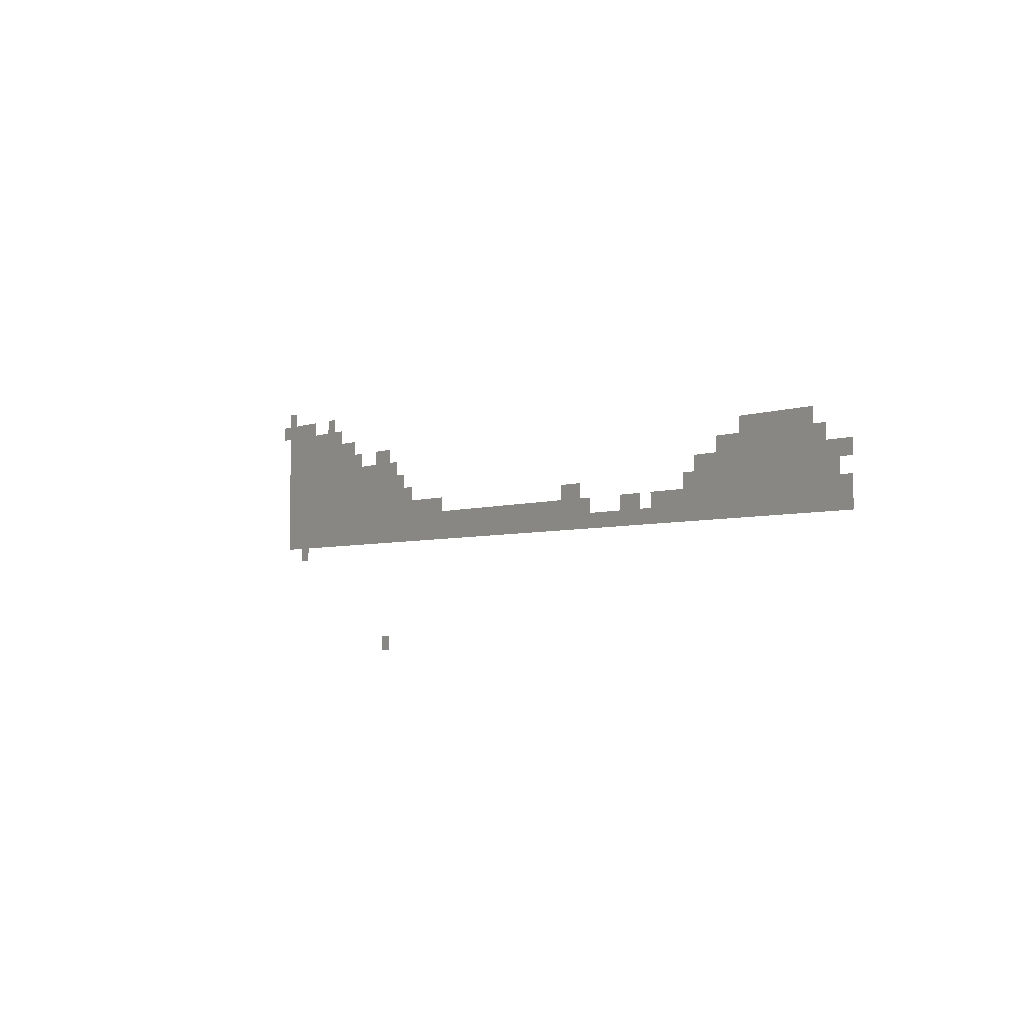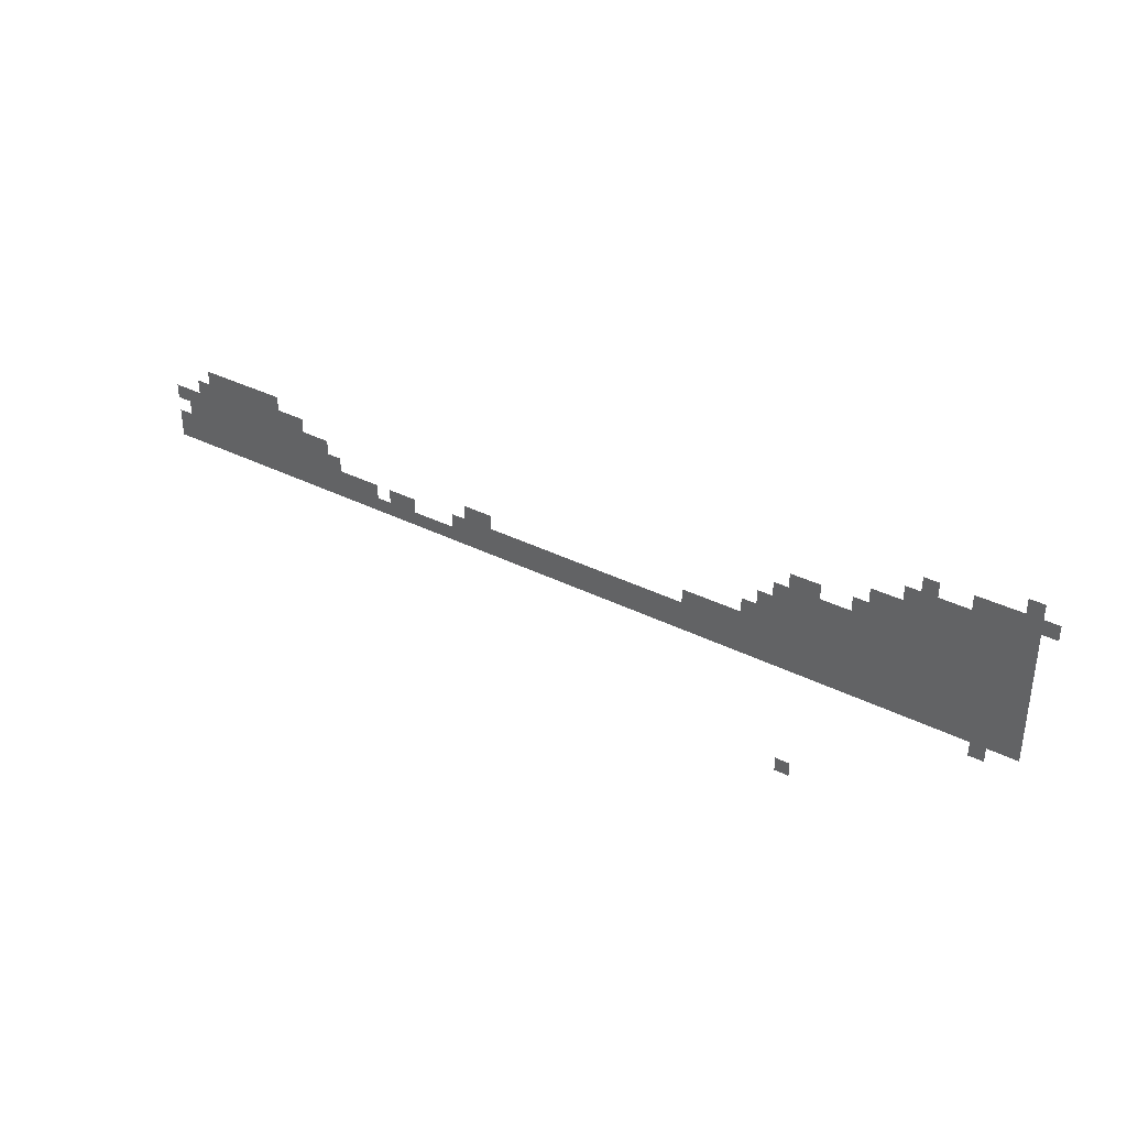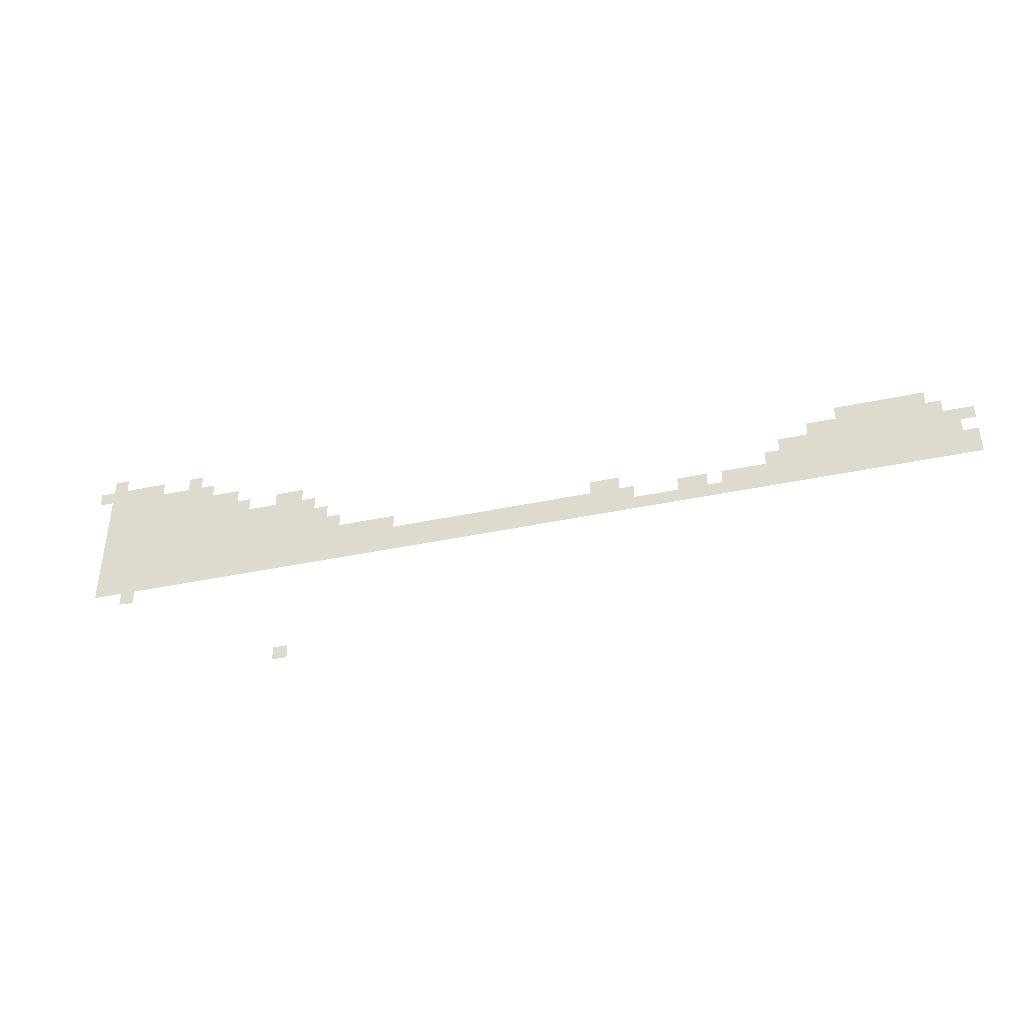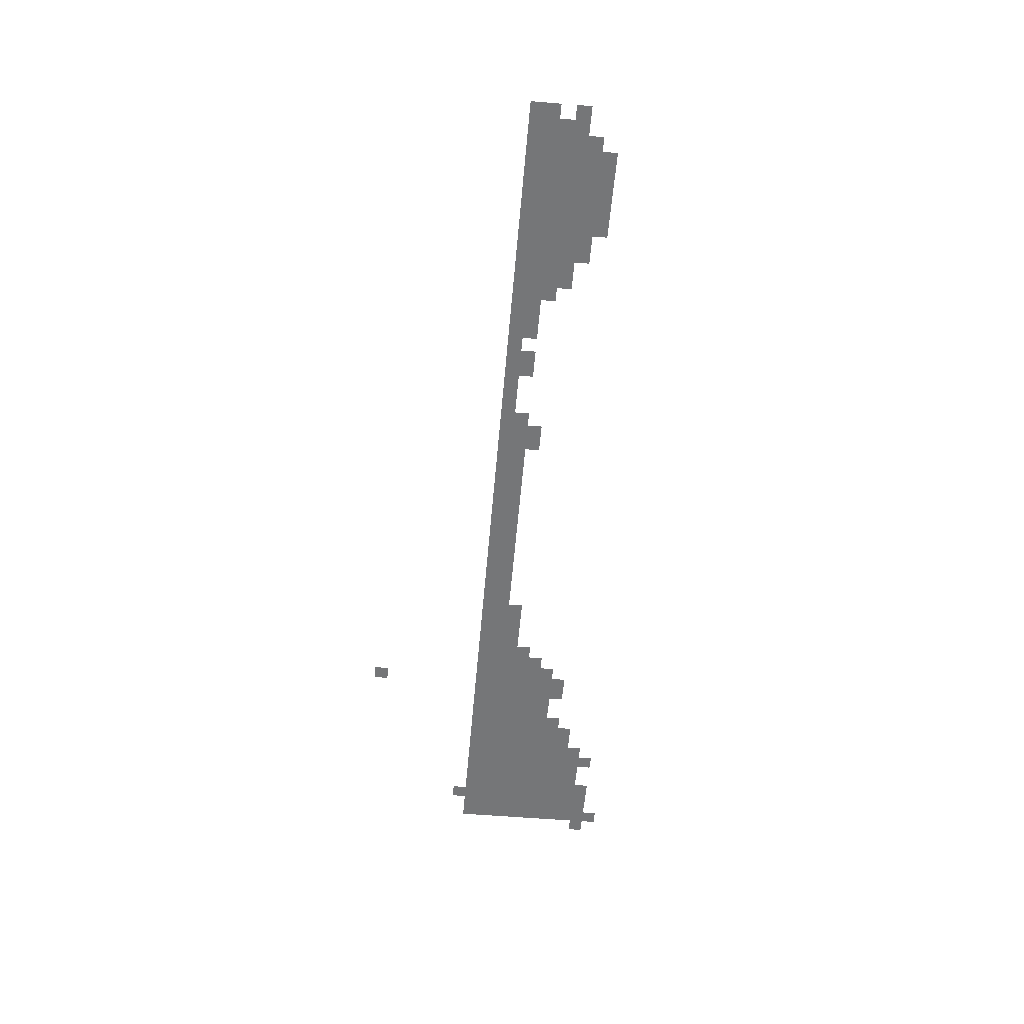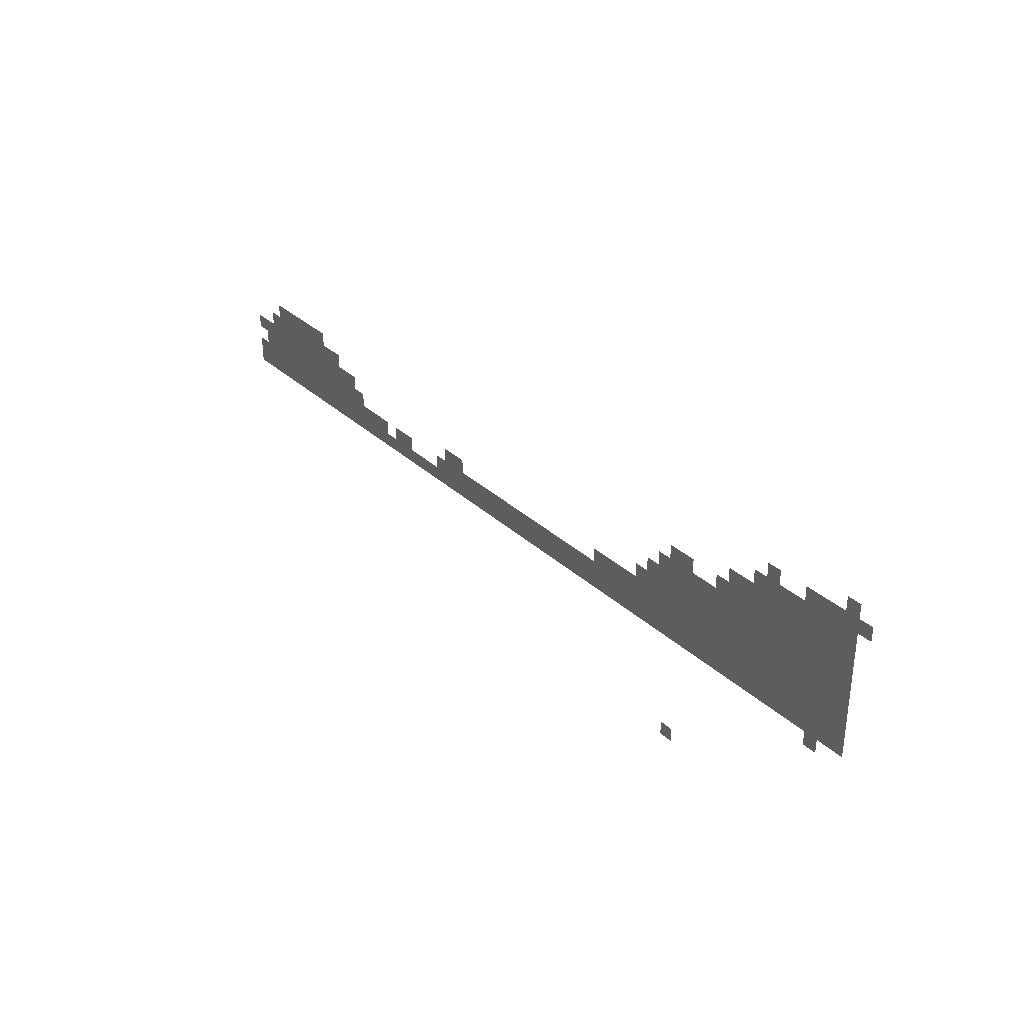
<metadata>
{"format":"obj","ext":"obj","renderer":"f3d","projection":"perspective","resolution":1024,"background":"white","views":[{"elev":-3.7,"azim":53.6,"up":"+Y"},{"elev":36.1,"azim":-146.7,"up":"+Y"},{"elev":-41.4,"azim":14.3,"up":"+Y"},{"elev":-56.8,"azim":85.1,"up":"+Z"},{"elev":33.3,"azim":-129.0,"up":"+Y"}]}
</metadata>
<code>
v -65 -57 0
v -66 -57 0
v -66 -56 0
v -65 -56 0
v -59 -58 0
v -60 -58 0
v -60 -57 0
v -59 -57 0
v -62 -58 0
v -63 -58 0
v -63 -57 0
v -62 -57 0
v -64 -58 0
v -64 -57 0
v -65 -58 0
v -66 -58 0
v -67 -58 0
v -67 -57 0
v -58 -59 0
v -59 -59 0
v -58 -58 0
v -60 -59 0
v -61 -59 0
v -61 -58 0
v -62 -59 0
v -63 -59 0
v -64 -59 0
v -65 -59 0
v -66 -59 0
v -56 -60 0
v -57 -60 0
v -57 -59 0
v -56 -59 0
v -58 -60 0
v -59 -60 0
v -60 -60 0
v -61 -60 0
v -62 -60 0
v -63 -60 0
v -64 -60 0
v -65 -60 0
v -66 -60 0
v -51 -61 0
v -52 -61 0
v -52 -60 0
v -51 -60 0
v -53 -61 0
v -53 -60 0
v -55 -61 0
v -56 -61 0
v -55 -60 0
v -57 -61 0
v -58 -61 0
v -59 -61 0
v -60 -61 0
v -61 -61 0
v -62 -61 0
v -63 -61 0
v -64 -61 0
v -65 -61 0
v -66 -61 0
v -7 -62 0
v -8 -62 0
v -8 -61 0
v -7 -61 0
v -9 -62 0
v -9 -61 0
v -10 -62 0
v -10 -61 0
v -11 -62 0
v -11 -61 0
v -12 -62 0
v -12 -61 0
v -13 -62 0
v -13 -61 0
v -50 -62 0
v -51 -62 0
v -50 -61 0
v -52 -62 0
v -53 -62 0
v -54 -62 0
v -54 -61 0
v -55 -62 0
v -56 -62 0
v -57 -62 0
v -58 -62 0
v -59 -62 0
v -60 -62 0
v -61 -62 0
v -62 -62 0
v -63 -62 0
v -64 -62 0
v -65 -62 0
v -66 -62 0
v -6 -63 0
v -7 -63 0
v -6 -62 0
v -8 -63 0
v -9 -63 0
v -10 -63 0
v -11 -63 0
v -12 -63 0
v -13 -63 0
v -14 -63 0
v -14 -62 0
v -15 -63 0
v -15 -62 0
v -49 -63 0
v -50 -63 0
v -49 -62 0
v -51 -63 0
v -52 -63 0
v -53 -63 0
v -54 -63 0
v -55 -63 0
v -56 -63 0
v -57 -63 0
v -58 -63 0
v -59 -63 0
v -60 -63 0
v -61 -63 0
v -62 -63 0
v -63 -63 0
v -64 -63 0
v -65 -63 0
v -66 -63 0
v -4 -64 0
v -5 -64 0
v -5 -63 0
v -4 -63 0
v -6 -64 0
v -7 -64 0
v -8 -64 0
v -9 -64 0
v -10 -64 0
v -11 -64 0
v -12 -64 0
v -13 -64 0
v -14 -64 0
v -15 -64 0
v -16 -64 0
v -16 -63 0
v -17 -64 0
v -17 -63 0
v -48 -64 0
v -49 -64 0
v -48 -63 0
v -50 -64 0
v -51 -64 0
v -52 -64 0
v -53 -64 0
v -54 -64 0
v -55 -64 0
v -56 -64 0
v -57 -64 0
v -58 -64 0
v -59 -64 0
v -60 -64 0
v -61 -64 0
v -62 -64 0
v -63 -64 0
v -64 -64 0
v -65 -64 0
v -66 -64 0
v -5 -65 0
v -6 -65 0
v -7 -65 0
v -8 -65 0
v -9 -65 0
v -10 -65 0
v -11 -65 0
v -12 -65 0
v -13 -65 0
v -14 -65 0
v -15 -65 0
v -16 -65 0
v -17 -65 0
v -18 -65 0
v -18 -64 0
v -28 -65 0
v -29 -65 0
v -29 -64 0
v -28 -64 0
v -30 -65 0
v -30 -64 0
v -44 -65 0
v -45 -65 0
v -45 -64 0
v -44 -64 0
v -46 -65 0
v -46 -64 0
v -47 -65 0
v -47 -64 0
v -48 -65 0
v -49 -65 0
v -50 -65 0
v -51 -65 0
v -52 -65 0
v -53 -65 0
v -54 -65 0
v -55 -65 0
v -56 -65 0
v -57 -65 0
v -58 -65 0
v -59 -65 0
v -60 -65 0
v -61 -65 0
v -62 -65 0
v -63 -65 0
v -64 -65 0
v -65 -65 0
v -66 -65 0
v -4 -66 0
v -5 -66 0
v -4 -65 0
v -6 -66 0
v -7 -66 0
v -8 -66 0
v -9 -66 0
v -10 -66 0
v -11 -66 0
v -12 -66 0
v -13 -66 0
v -14 -66 0
v -15 -66 0
v -16 -66 0
v -17 -66 0
v -18 -66 0
v -19 -66 0
v -19 -65 0
v -20 -66 0
v -20 -65 0
v -21 -66 0
v -21 -65 0
v -22 -66 0
v -23 -66 0
v -23 -65 0
v -22 -65 0
v -24 -66 0
v -24 -65 0
v -27 -66 0
v -28 -66 0
v -27 -65 0
v -29 -66 0
v -30 -66 0
v -31 -66 0
v -31 -65 0
v -32 -66 0
v -32 -65 0
v -33 -66 0
v -33 -65 0
v -34 -66 0
v -34 -65 0
v -35 -66 0
v -35 -65 0
v -36 -66 0
v -36 -65 0
v -37 -66 0
v -37 -65 0
v -38 -66 0
v -38 -65 0
v -39 -66 0
v -39 -65 0
v -40 -66 0
v -40 -65 0
v -41 -66 0
v -41 -65 0
v -42 -66 0
v -42 -65 0
v -43 -66 0
v -43 -65 0
v -44 -66 0
v -45 -66 0
v -46 -66 0
v -47 -66 0
v -48 -66 0
v -49 -66 0
v -50 -66 0
v -51 -66 0
v -52 -66 0
v -53 -66 0
v -54 -66 0
v -55 -66 0
v -56 -66 0
v -57 -66 0
v -58 -66 0
v -59 -66 0
v -60 -66 0
v -61 -66 0
v -62 -66 0
v -63 -66 0
v -64 -66 0
v -65 -66 0
v -66 -66 0
v -4 -67 0
v -5 -67 0
v -6 -67 0
v -7 -67 0
v -8 -67 0
v -9 -67 0
v -10 -67 0
v -11 -67 0
v -12 -67 0
v -13 -67 0
v -14 -67 0
v -15 -67 0
v -16 -67 0
v -17 -67 0
v -18 -67 0
v -19 -67 0
v -20 -67 0
v -21 -67 0
v -22 -67 0
v -23 -67 0
v -24 -67 0
v -25 -67 0
v -25 -66 0
v -26 -67 0
v -26 -66 0
v -27 -67 0
v -28 -67 0
v -29 -67 0
v -30 -67 0
v -31 -67 0
v -32 -67 0
v -33 -67 0
v -34 -67 0
v -35 -67 0
v -36 -67 0
v -37 -67 0
v -38 -67 0
v -39 -67 0
v -40 -67 0
v -41 -67 0
v -42 -67 0
v -43 -67 0
v -44 -67 0
v -45 -67 0
v -46 -67 0
v -47 -67 0
v -48 -67 0
v -49 -67 0
v -50 -67 0
v -51 -67 0
v -52 -67 0
v -53 -67 0
v -54 -67 0
v -55 -67 0
v -56 -67 0
v -57 -67 0
v -58 -67 0
v -59 -67 0
v -60 -67 0
v -61 -67 0
v -62 -67 0
v -63 -67 0
v -64 -67 0
v -65 -67 0
v -66 -67 0
v -63 -68 0
v -64 -68 0
v -51 -75 0
v -52 -75 0
v -52 -74 0
v -51 -74 0
g mesh_[00]_[00]
f 1 2 3 4
f 5 6 7 8
f 9 10 11 12
f 10 13 14 11
f 13 15 1 14
f 15 16 2 1
f 16 17 18 2
f 19 20 5 21
f 20 22 6 5
f 22 23 24 6
f 23 25 9 24
f 25 26 10 9
f 26 27 13 10
f 27 28 15 13
f 28 29 16 15
f 30 31 32 33
f 31 34 19 32
f 34 35 20 19
f 35 36 22 20
f 36 37 23 22
f 37 38 25 23
f 38 39 26 25
f 39 40 27 26
f 40 41 28 27
f 41 42 29 28
f 43 44 45 46
f 44 47 48 45
f 49 50 30 51
f 50 52 31 30
f 52 53 34 31
f 53 54 35 34
f 54 55 36 35
f 55 56 37 36
f 56 57 38 37
f 57 58 39 38
f 58 59 40 39
f 59 60 41 40
f 60 61 42 41
f 62 63 64 65
f 63 66 67 64
f 66 68 69 67
f 68 70 71 69
f 70 72 73 71
f 72 74 75 73
f 76 77 43 78
f 77 79 44 43
f 79 80 47 44
f 80 81 82 47
f 81 83 49 82
f 83 84 50 49
f 84 85 52 50
f 85 86 53 52
f 86 87 54 53
f 87 88 55 54
f 88 89 56 55
f 89 90 57 56
f 90 91 58 57
f 91 92 59 58
f 92 93 60 59
f 93 94 61 60
f 95 96 62 97
f 96 98 63 62
f 98 99 66 63
f 99 100 68 66
f 100 101 70 68
f 101 102 72 70
f 102 103 74 72
f 103 104 105 74
f 104 106 107 105
f 108 109 76 110
f 109 111 77 76
f 111 112 79 77
f 112 113 80 79
f 113 114 81 80
f 114 115 83 81
f 115 116 84 83
f 116 117 85 84
f 117 118 86 85
f 118 119 87 86
f 119 120 88 87
f 120 121 89 88
f 121 122 90 89
f 122 123 91 90
f 123 124 92 91
f 124 125 93 92
f 125 126 94 93
f 127 128 129 130
f 128 131 95 129
f 131 132 96 95
f 132 133 98 96
f 133 134 99 98
f 134 135 100 99
f 135 136 101 100
f 136 137 102 101
f 137 138 103 102
f 138 139 104 103
f 139 140 106 104
f 140 141 142 106
f 141 143 144 142
f 145 146 108 147
f 146 148 109 108
f 148 149 111 109
f 149 150 112 111
f 150 151 113 112
f 151 152 114 113
f 152 153 115 114
f 153 154 116 115
f 154 155 117 116
f 155 156 118 117
f 156 157 119 118
f 157 158 120 119
f 158 159 121 120
f 159 160 122 121
f 160 161 123 122
f 161 162 124 123
f 162 163 125 124
f 163 164 126 125
f 165 166 131 128
f 166 167 132 131
f 167 168 133 132
f 168 169 134 133
f 169 170 135 134
f 170 171 136 135
f 171 172 137 136
f 172 173 138 137
f 173 174 139 138
f 174 175 140 139
f 175 176 141 140
f 176 177 143 141
f 177 178 179 143
f 180 181 182 183
f 181 184 185 182
f 186 187 188 189
f 187 190 191 188
f 190 192 193 191
f 192 194 145 193
f 194 195 146 145
f 195 196 148 146
f 196 197 149 148
f 197 198 150 149
f 198 199 151 150
f 199 200 152 151
f 200 201 153 152
f 201 202 154 153
f 202 203 155 154
f 203 204 156 155
f 204 205 157 156
f 205 206 158 157
f 206 207 159 158
f 207 208 160 159
f 208 209 161 160
f 209 210 162 161
f 210 211 163 162
f 211 212 164 163
f 213 214 165 215
f 214 216 166 165
f 216 217 167 166
f 217 218 168 167
f 218 219 169 168
f 219 220 170 169
f 220 221 171 170
f 221 222 172 171
f 222 223 173 172
f 223 224 174 173
f 224 225 175 174
f 225 226 176 175
f 226 227 177 176
f 227 228 178 177
f 228 229 230 178
f 229 231 232 230
f 231 233 234 232
f 235 236 237 238
f 236 239 240 237
f 241 242 180 243
f 242 244 181 180
f 244 245 184 181
f 245 246 247 184
f 246 248 249 247
f 248 250 251 249
f 250 252 253 251
f 252 254 255 253
f 254 256 257 255
f 256 258 259 257
f 258 260 261 259
f 260 262 263 261
f 262 264 265 263
f 264 266 267 265
f 266 268 269 267
f 268 270 271 269
f 270 272 186 271
f 272 273 187 186
f 273 274 190 187
f 274 275 192 190
f 275 276 194 192
f 276 277 195 194
f 277 278 196 195
f 278 279 197 196
f 279 280 198 197
f 280 281 199 198
f 281 282 200 199
f 282 283 201 200
f 283 284 202 201
f 284 285 203 202
f 285 286 204 203
f 286 287 205 204
f 287 288 206 205
f 288 289 207 206
f 289 290 208 207
f 290 291 209 208
f 291 292 210 209
f 292 293 211 210
f 293 294 212 211
f 295 296 214 213
f 296 297 216 214
f 297 298 217 216
f 298 299 218 217
f 299 300 219 218
f 300 301 220 219
f 301 302 221 220
f 302 303 222 221
f 303 304 223 222
f 304 305 224 223
f 305 306 225 224
f 306 307 226 225
f 307 308 227 226
f 308 309 228 227
f 309 310 229 228
f 310 311 231 229
f 311 312 233 231
f 312 313 235 233
f 313 314 236 235
f 314 315 239 236
f 315 316 317 239
f 316 318 319 317
f 318 320 241 319
f 320 321 242 241
f 321 322 244 242
f 322 323 245 244
f 323 324 246 245
f 324 325 248 246
f 325 326 250 248
f 326 327 252 250
f 327 328 254 252
f 328 329 256 254
f 329 330 258 256
f 330 331 260 258
f 331 332 262 260
f 332 333 264 262
f 333 334 266 264
f 334 335 268 266
f 335 336 270 268
f 336 337 272 270
f 337 338 273 272
f 338 339 274 273
f 339 340 275 274
f 340 341 276 275
f 341 342 277 276
f 342 343 278 277
f 343 344 279 278
f 344 345 280 279
f 345 346 281 280
f 346 347 282 281
f 347 348 283 282
f 348 349 284 283
f 349 350 285 284
f 350 351 286 285
f 351 352 287 286
f 352 353 288 287
f 353 354 289 288
f 354 355 290 289
f 355 356 291 290
f 356 357 292 291
f 357 358 293 292
f 358 359 294 293
f 360 361 357 356
f 362 363 364 365

</code>
